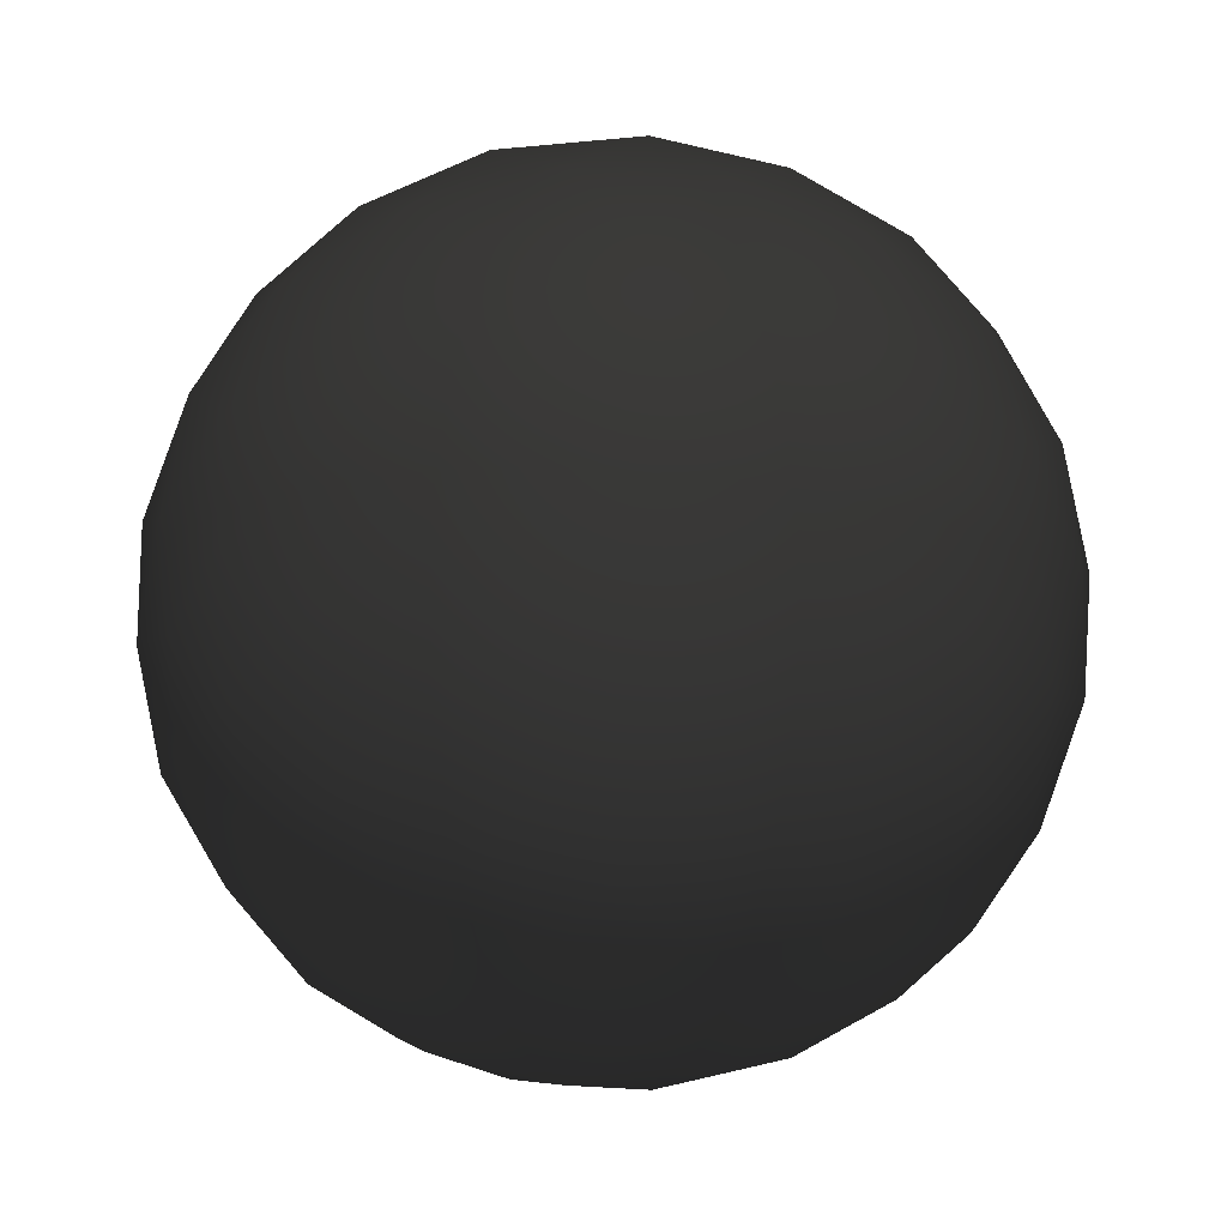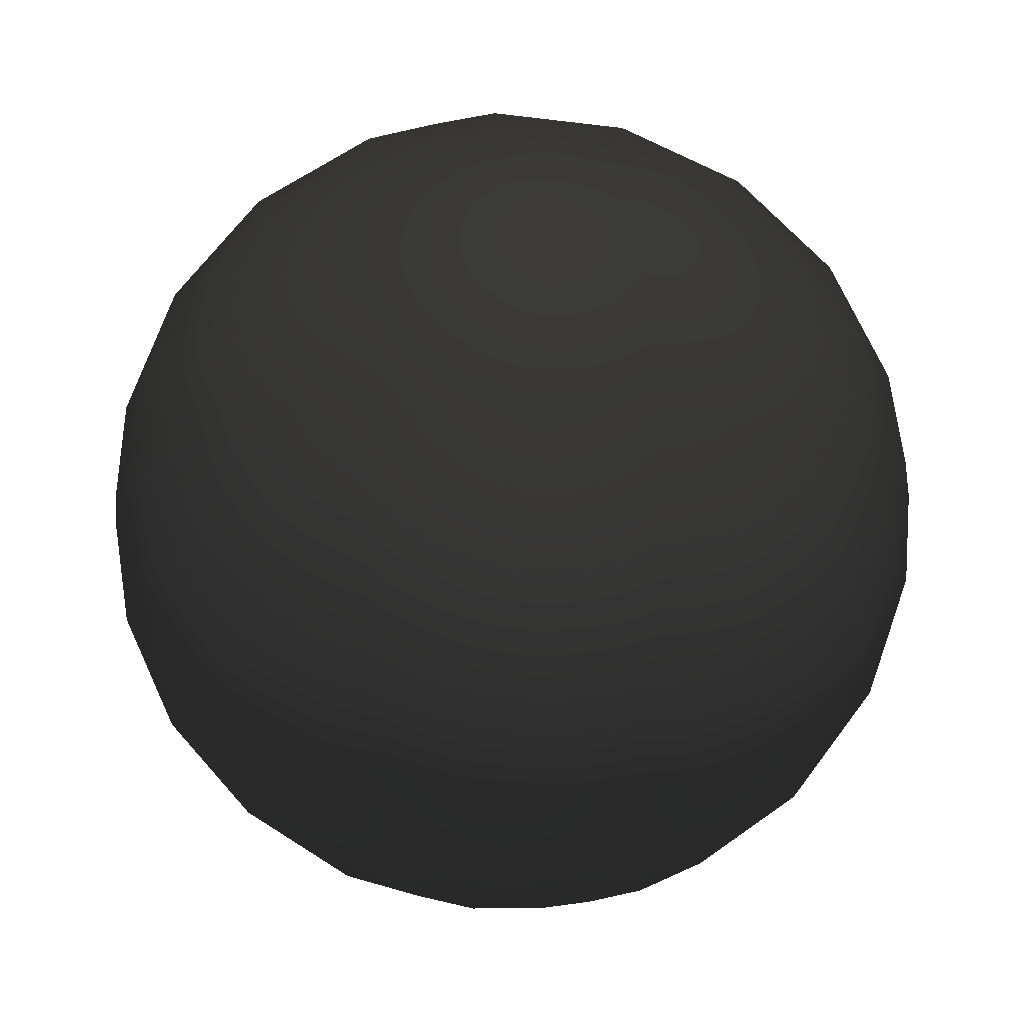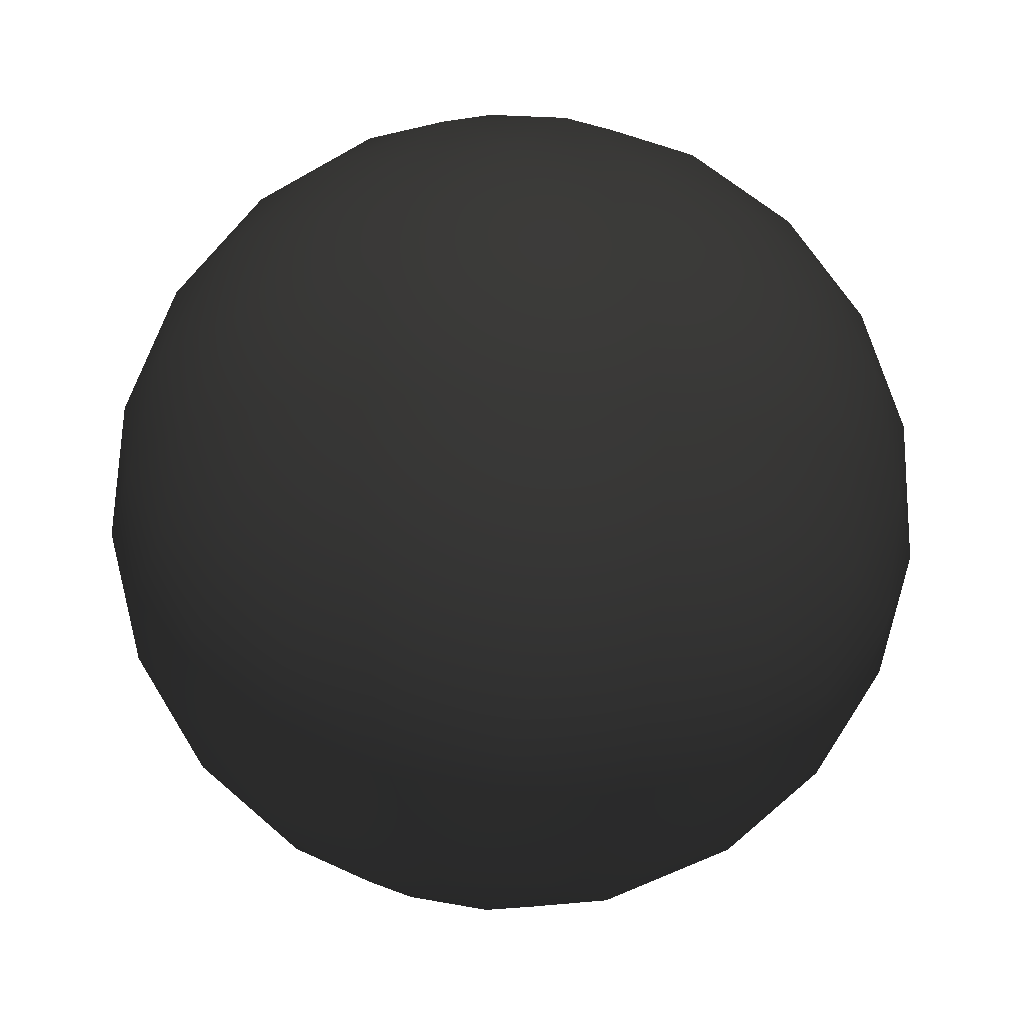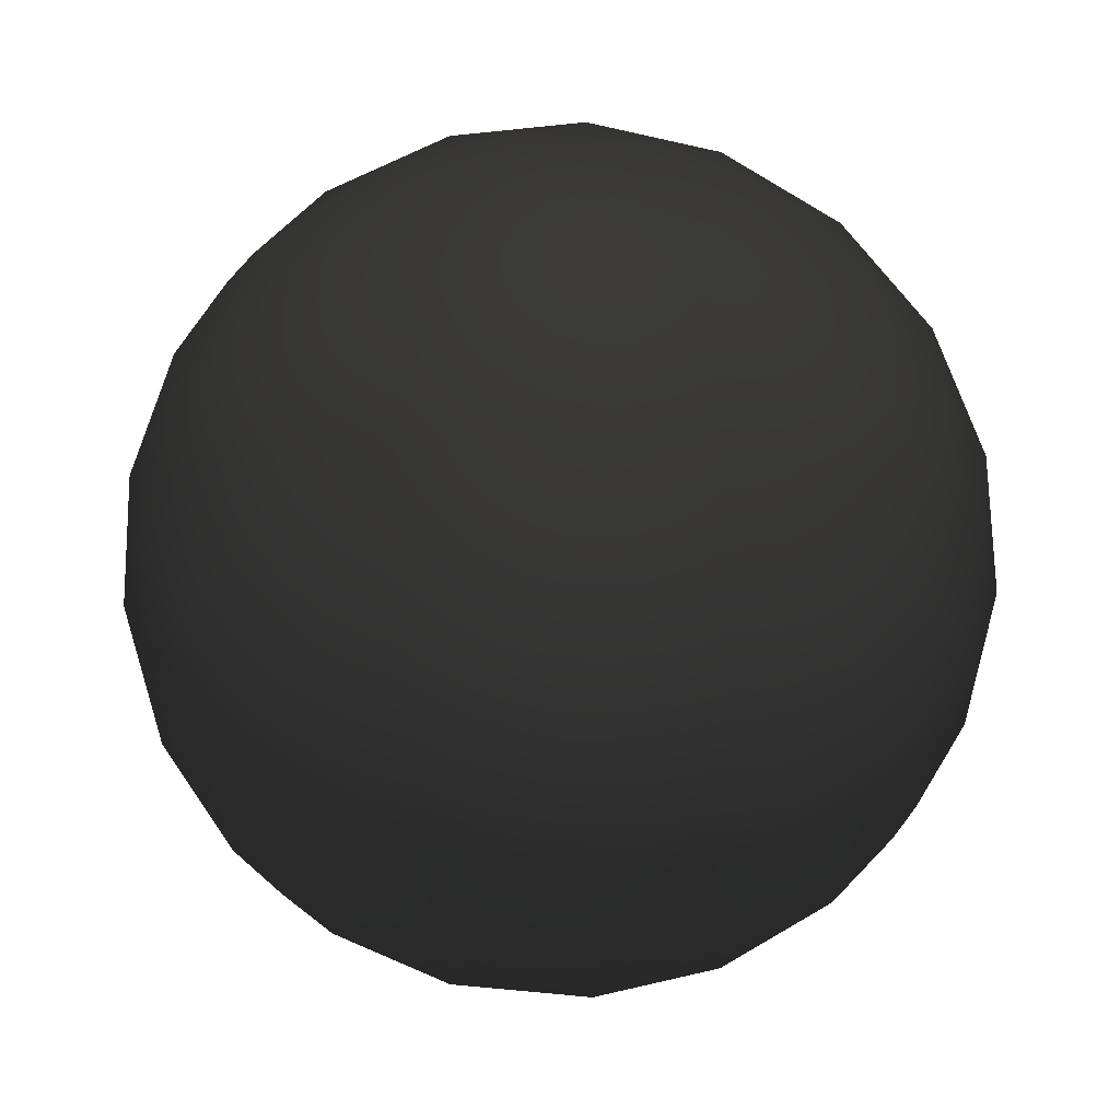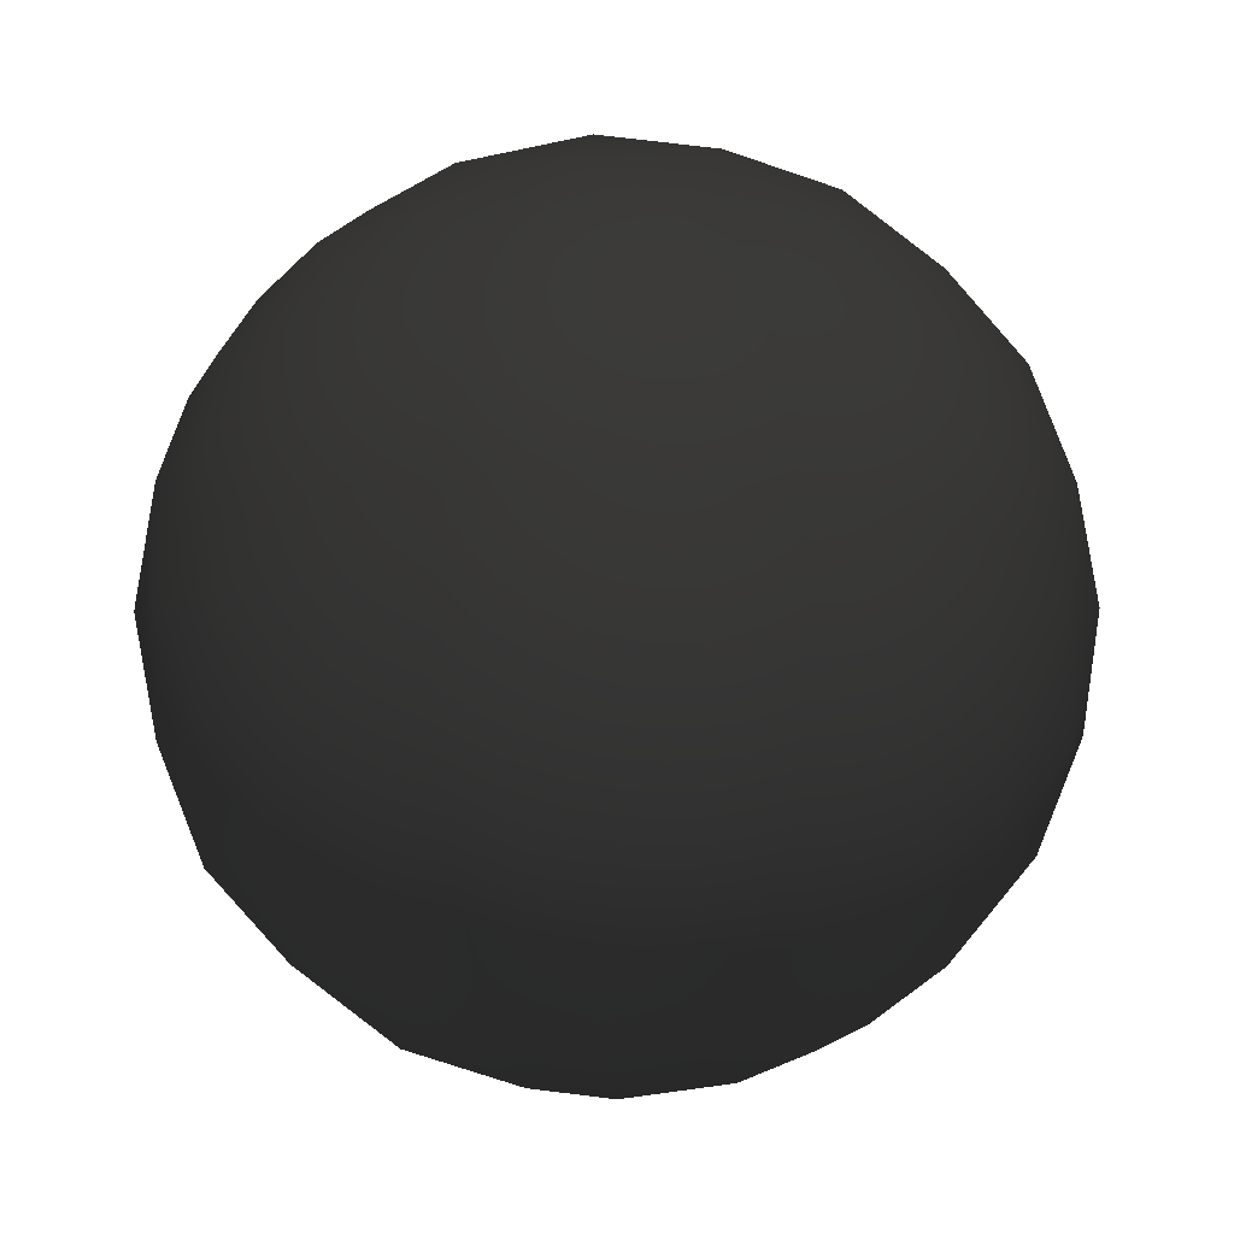
<metadata>
{"format":"obj","ext":"obj","renderer":"f3d","projection":"perspective","resolution":1024,"background":"white","views":[{"elev":-61.0,"azim":-12.6,"up":"+Z"},{"elev":-76.0,"azim":-33.6,"up":"+Z"},{"elev":-58.7,"azim":14.3,"up":"+Y"},{"elev":34.7,"azim":25.5,"up":"+Z"},{"elev":-5.4,"azim":173.1,"up":"+Z"}]}
</metadata>
<code>
o Head
v 0 -0 -1 0.1216 0.1216 0.1216
v 0.7236 -0.5257 -0.4472 0.1216 0.1216 0.1216
v -0.2764 -0.8507 -0.4472 0.1216 0.1216 0.1216
v -0.8944 -0 -0.4472 0.1216 0.1216 0.1216
v -0.2764 0.8506 -0.4472 0.1216 0.1216 0.1216
v 0.7236 0.5257 -0.4472 0.1216 0.1216 0.1216
v 0.2764 -0.8506 0.4472 0.1216 0.1216 0.1216
v -0.7236 -0.5257 0.4472 0.1216 0.1216 0.1216
v -0.7236 0.5257 0.4472 0.1216 0.1216 0.1216
v 0.2764 0.8506 0.4472 0.1216 0.1216 0.1216
v 0.8944 -0 0.4472 0.1216 0.1216 0.1216
v 0 -0 1 0.1216 0.1216 0.1216
v -0.2328 -0.7166 -0.6575 0.1216 0.1216 0.1216
v -0.1625 -0.5 -0.8507 0.1216 0.1216 0.1216
v -0.07761 -0.2389 -0.9679 0.1216 0.1216 0.1216
v 0.2032 -0.1476 -0.9679 0.1216 0.1216 0.1216
v 0.4253 -0.309 -0.8507 0.1216 0.1216 0.1216
v 0.6095 -0.4429 -0.6575 0.1216 0.1216 0.1216
v 0.5319 -0.6817 -0.5023 0.1216 0.1216 0.1216
v 0.2629 -0.809 -0.5257 0.1216 0.1216 0.1216
v -0.02964 -0.8642 -0.5023 0.1216 0.1216 0.1216
v 0.8127 0.2952 -0.5023 0.1216 0.1216 0.1216
v 0.8506 -0 -0.5257 0.1216 0.1216 0.1216
v 0.8127 -0.2952 -0.5023 0.1216 0.1216 0.1216
v 0.2032 0.1476 -0.9679 0.1216 0.1216 0.1216
v 0.4253 0.309 -0.8507 0.1216 0.1216 0.1216
v 0.6095 0.4429 -0.6575 0.1216 0.1216 0.1216
v -0.7534 -0 -0.6575 0.1216 0.1216 0.1216
v -0.5257 -0 -0.8507 0.1216 0.1216 0.1216
v -0.2511 -0 -0.9679 0.1216 0.1216 0.1216
v -0.484 -0.7166 -0.5023 0.1216 0.1216 0.1216
v -0.6882 -0.5 -0.5257 0.1216 0.1216 0.1216
v -0.8311 -0.2389 -0.5023 0.1216 0.1216 0.1216
v -0.2328 0.7166 -0.6575 0.1216 0.1216 0.1216
v -0.1625 0.5 -0.8507 0.1216 0.1216 0.1216
v -0.07761 0.2389 -0.9679 0.1216 0.1216 0.1216
v -0.8311 0.2389 -0.5023 0.1216 0.1216 0.1216
v -0.6882 0.5 -0.5257 0.1216 0.1216 0.1216
v -0.484 0.7166 -0.5023 0.1216 0.1216 0.1216
v -0.02964 0.8642 -0.5023 0.1216 0.1216 0.1216
v 0.2629 0.809 -0.5257 0.1216 0.1216 0.1216
v 0.5319 0.6817 -0.5023 0.1216 0.1216 0.1216
v 0.9566 -0.1476 0.2511 0.1216 0.1216 0.1216
v 0.9511 -0.309 -0 0.1216 0.1216 0.1216
v 0.8607 -0.4429 -0.2512 0.1216 0.1216 0.1216
v 0.8607 0.4429 -0.2512 0.1216 0.1216 0.1216
v 0.9511 0.309 -0 0.1216 0.1216 0.1216
v 0.9566 0.1476 0.2511 0.1216 0.1216 0.1216
v 0.1552 -0.9554 0.2512 0.1216 0.1216 0.1216
v 0 -1 0 0.1216 0.1216 0.1216
v -0.1552 -0.9554 -0.2512 0.1216 0.1216 0.1216
v 0.6872 -0.6817 -0.2512 0.1216 0.1216 0.1216
v 0.5878 -0.809 -0 0.1216 0.1216 0.1216
v 0.436 -0.8642 0.2512 0.1216 0.1216 0.1216
v -0.8607 -0.4429 0.2512 0.1216 0.1216 0.1216
v -0.9511 -0.309 -0 0.1216 0.1216 0.1216
v -0.9566 -0.1476 -0.2511 0.1216 0.1216 0.1216
v -0.436 -0.8642 -0.2512 0.1216 0.1216 0.1216
v -0.5878 -0.809 -0 0.1216 0.1216 0.1216
v -0.6872 -0.6817 0.2512 0.1216 0.1216 0.1216
v -0.6872 0.6817 0.2512 0.1216 0.1216 0.1216
v -0.5878 0.809 -0 0.1216 0.1216 0.1216
v -0.436 0.8642 -0.2512 0.1216 0.1216 0.1216
v -0.9566 0.1476 -0.2511 0.1216 0.1216 0.1216
v -0.9511 0.309 -0 0.1216 0.1216 0.1216
v -0.8607 0.4429 0.2512 0.1216 0.1216 0.1216
v 0.436 0.8642 0.2512 0.1216 0.1216 0.1216
v 0.5878 0.809 -0 0.1216 0.1216 0.1216
v 0.6872 0.6817 -0.2512 0.1216 0.1216 0.1216
v -0.1552 0.9554 -0.2512 0.1216 0.1216 0.1216
v 0 1 -0 0.1216 0.1216 0.1216
v 0.1552 0.9554 0.2512 0.1216 0.1216 0.1216
v 0.8311 -0.2389 0.5023 0.1216 0.1216 0.1216
v 0.6882 -0.5 0.5257 0.1216 0.1216 0.1216
v 0.484 -0.7166 0.5023 0.1216 0.1216 0.1216
v 0.02964 -0.8642 0.5023 0.1216 0.1216 0.1216
v -0.2629 -0.809 0.5257 0.1216 0.1216 0.1216
v -0.5319 -0.6817 0.5023 0.1216 0.1216 0.1216
v -0.8127 -0.2952 0.5023 0.1216 0.1216 0.1216
v -0.8506 -0 0.5257 0.1216 0.1216 0.1216
v -0.8127 0.2952 0.5023 0.1216 0.1216 0.1216
v -0.5319 0.6817 0.5023 0.1216 0.1216 0.1216
v -0.2629 0.809 0.5257 0.1216 0.1216 0.1216
v 0.02964 0.8642 0.5023 0.1216 0.1216 0.1216
v 0.484 0.7166 0.5023 0.1216 0.1216 0.1216
v 0.6882 0.5 0.5257 0.1216 0.1216 0.1216
v 0.8311 0.2389 0.5023 0.1216 0.1216 0.1216
v 0.07761 -0.2389 0.9679 0.1216 0.1216 0.1216
v 0.1625 -0.5 0.8507 0.1216 0.1216 0.1216
v 0.2328 -0.7166 0.6575 0.1216 0.1216 0.1216
v 0.7534 -0 0.6575 0.1216 0.1216 0.1216
v 0.5257 -0 0.8507 0.1216 0.1216 0.1216
v 0.2511 -0 0.9679 0.1216 0.1216 0.1216
v -0.2032 -0.1476 0.9679 0.1216 0.1216 0.1216
v -0.4253 -0.309 0.8507 0.1216 0.1216 0.1216
v -0.6095 -0.4429 0.6575 0.1216 0.1216 0.1216
v -0.2032 0.1476 0.9679 0.1216 0.1216 0.1216
v -0.4253 0.309 0.8507 0.1216 0.1216 0.1216
v -0.6095 0.4429 0.6575 0.1216 0.1216 0.1216
v 0.07761 0.2389 0.9679 0.1216 0.1216 0.1216
v 0.1625 0.5 0.8507 0.1216 0.1216 0.1216
v 0.2328 0.7166 0.6575 0.1216 0.1216 0.1216
v 0.3618 0.2629 0.8944 0.1216 0.1216 0.1216
v 0.6382 0.2629 0.7236 0.1216 0.1216 0.1216
v 0.4472 0.5257 0.7236 0.1216 0.1216 0.1216
v -0.1382 0.4253 0.8944 0.1216 0.1216 0.1216
v -0.05279 0.6882 0.7236 0.1216 0.1216 0.1216
v -0.3618 0.5878 0.7236 0.1216 0.1216 0.1216
v -0.4472 -0 0.8944 0.1216 0.1216 0.1216
v -0.6708 0.1625 0.7236 0.1216 0.1216 0.1216
v -0.6708 -0.1625 0.7236 0.1216 0.1216 0.1216
v -0.1382 -0.4253 0.8944 0.1216 0.1216 0.1216
v -0.3618 -0.5878 0.7236 0.1216 0.1216 0.1216
v -0.05279 -0.6882 0.7236 0.1216 0.1216 0.1216
v 0.3618 -0.2629 0.8944 0.1216 0.1216 0.1216
v 0.4472 -0.5257 0.7236 0.1216 0.1216 0.1216
v 0.6382 -0.2629 0.7236 0.1216 0.1216 0.1216
v 0.8618 0.4253 0.2764 0.1216 0.1216 0.1216
v 0.809 0.5878 -0 0.1216 0.1216 0.1216
v 0.6708 0.6882 0.2764 0.1216 0.1216 0.1216
v -0.1382 0.9511 0.2764 0.1216 0.1216 0.1216
v -0.309 0.9511 -1e-06 0.1216 0.1216 0.1216
v -0.4472 0.8506 0.2764 0.1216 0.1216 0.1216
v -0.9472 0.1625 0.2764 0.1216 0.1216 0.1216
v -1 -1e-06 0 0.1216 0.1216 0.1216
v -0.9472 -0.1625 0.2764 0.1216 0.1216 0.1216
v -0.4472 -0.8506 0.2764 0.1216 0.1216 0.1216
v -0.309 -0.9511 -1e-06 0.1216 0.1216 0.1216
v -0.1382 -0.9511 0.2764 0.1216 0.1216 0.1216
v 0.6708 -0.6882 0.2764 0.1216 0.1216 0.1216
v 0.809 -0.5878 -2e-06 0.1216 0.1216 0.1216
v 0.8618 -0.4253 0.2764 0.1216 0.1216 0.1216
v 0.309 0.9511 -0 0.1216 0.1216 0.1216
v 0.4472 0.8506 -0.2764 0.1216 0.1216 0.1216
v 0.1382 0.9511 -0.2764 0.1216 0.1216 0.1216
v -0.809 0.5878 -0 0.1216 0.1216 0.1216
v -0.6708 0.6882 -0.2764 0.1216 0.1216 0.1216
v -0.8618 0.4253 -0.2764 0.1216 0.1216 0.1216
v -0.809 -0.5878 -0 0.1216 0.1216 0.1216
v -0.8618 -0.4253 -0.2764 0.1216 0.1216 0.1216
v -0.6708 -0.6882 -0.2764 0.1216 0.1216 0.1216
v 0.309 -0.9511 0 0.1216 0.1216 0.1216
v 0.1382 -0.9511 -0.2764 0.1216 0.1216 0.1216
v 0.4472 -0.8506 -0.2764 0.1216 0.1216 0.1216
v 1 -0 -0 0.1216 0.1216 0.1216
v 0.9472 -0.1625 -0.2764 0.1216 0.1216 0.1216
v 0.9472 0.1625 -0.2764 0.1216 0.1216 0.1216
v 0.3618 0.5878 -0.7236 0.1216 0.1216 0.1216
v 0.1382 0.4253 -0.8944 0.1216 0.1216 0.1216
v 0.05279 0.6882 -0.7236 0.1216 0.1216 0.1216
v -0.4472 0.5257 -0.7236 0.1216 0.1216 0.1216
v -0.3618 0.2629 -0.8944 0.1216 0.1216 0.1216
v -0.6382 0.2629 -0.7236 0.1216 0.1216 0.1216
v -0.6382 -0.2629 -0.7236 0.1216 0.1216 0.1216
v -0.3618 -0.2629 -0.8944 0.1216 0.1216 0.1216
v -0.4472 -0.5257 -0.7236 0.1216 0.1216 0.1216
v 0.6708 0.1625 -0.7236 0.1216 0.1216 0.1216
v 0.6708 -0.1625 -0.7236 0.1216 0.1216 0.1216
v 0.4472 -1e-06 -0.8944 0.1216 0.1216 0.1216
v 0.05279 -0.6882 -0.7236 0.1216 0.1216 0.1216
v 0.1382 -0.4253 -0.8944 0.1216 0.1216 0.1216
v 0.3618 -0.5878 -0.7236 0.1216 0.1216 0.1216
f 1 16 15
f 2 18 24
f 1 15 30
f 1 30 36
f 1 36 25
f 2 24 45
f 3 21 51
f 4 33 57
f 5 39 63
f 6 42 69
f 2 45 52
f 3 51 58
f 4 57 64
f 5 63 70
f 6 69 46
f 7 75 90
f 8 78 96
f 9 81 99
f 10 84 102
f 11 87 91
f 93 100 12
f 92 103 93
f 91 104 92
f 93 103 100
f 103 101 100
f 92 104 103
f 104 105 103
f 103 105 101
f 105 102 101
f 91 87 104
f 87 86 104
f 104 86 105
f 86 85 105
f 105 85 102
f 85 10 102
f 100 97 12
f 101 106 100
f 102 107 101
f 100 106 97
f 106 98 97
f 101 107 106
f 107 108 106
f 106 108 98
f 108 99 98
f 102 84 107
f 84 83 107
f 107 83 108
f 83 82 108
f 108 82 99
f 82 9 99
f 97 94 12
f 98 109 97
f 99 110 98
f 97 109 94
f 109 95 94
f 98 110 109
f 110 111 109
f 109 111 95
f 111 96 95
f 99 81 110
f 81 80 110
f 110 80 111
f 80 79 111
f 111 79 96
f 79 8 96
f 94 88 12
f 95 112 94
f 96 113 95
f 94 112 88
f 112 89 88
f 95 113 112
f 113 114 112
f 112 114 89
f 114 90 89
f 96 78 113
f 78 77 113
f 113 77 114
f 77 76 114
f 114 76 90
f 76 7 90
f 88 93 12
f 89 115 88
f 90 116 89
f 88 115 93
f 115 92 93
f 89 116 115
f 116 117 115
f 115 117 92
f 117 91 92
f 90 75 116
f 75 74 116
f 116 74 117
f 74 73 117
f 117 73 91
f 73 11 91
f 48 87 11
f 47 118 48
f 46 119 47
f 48 118 87
f 118 86 87
f 47 119 118
f 119 120 118
f 118 120 86
f 120 85 86
f 46 69 119
f 69 68 119
f 119 68 120
f 68 67 120
f 120 67 85
f 67 10 85
f 72 84 10
f 71 121 72
f 70 122 71
f 72 121 84
f 121 83 84
f 71 122 121
f 122 123 121
f 121 123 83
f 123 82 83
f 70 63 122
f 63 62 122
f 122 62 123
f 62 61 123
f 123 61 82
f 61 9 82
f 66 81 9
f 65 124 66
f 64 125 65
f 66 124 81
f 124 80 81
f 65 125 124
f 125 126 124
f 124 126 80
f 126 79 80
f 64 57 125
f 57 56 125
f 125 56 126
f 56 55 126
f 126 55 79
f 55 8 79
f 60 78 8
f 59 127 60
f 58 128 59
f 60 127 78
f 127 77 78
f 59 128 127
f 128 129 127
f 127 129 77
f 129 76 77
f 58 51 128
f 51 50 128
f 128 50 129
f 50 49 129
f 129 49 76
f 49 7 76
f 54 75 7
f 53 130 54
f 52 131 53
f 54 130 75
f 130 74 75
f 53 131 130
f 131 132 130
f 130 132 74
f 132 73 74
f 52 45 131
f 45 44 131
f 131 44 132
f 44 43 132
f 132 43 73
f 43 11 73
f 67 72 10
f 68 133 67
f 69 134 68
f 67 133 72
f 133 71 72
f 68 134 133
f 134 135 133
f 133 135 71
f 135 70 71
f 69 42 134
f 42 41 134
f 134 41 135
f 41 40 135
f 135 40 70
f 40 5 70
f 61 66 9
f 62 136 61
f 63 137 62
f 61 136 66
f 136 65 66
f 62 137 136
f 137 138 136
f 136 138 65
f 138 64 65
f 63 39 137
f 39 38 137
f 137 38 138
f 38 37 138
f 138 37 64
f 37 4 64
f 55 60 8
f 56 139 55
f 57 140 56
f 55 139 60
f 139 59 60
f 56 140 139
f 140 141 139
f 139 141 59
f 141 58 59
f 57 33 140
f 33 32 140
f 140 32 141
f 32 31 141
f 141 31 58
f 31 3 58
f 49 54 7
f 50 142 49
f 51 143 50
f 49 142 54
f 142 53 54
f 50 143 142
f 143 144 142
f 142 144 53
f 144 52 53
f 51 21 143
f 21 20 143
f 143 20 144
f 20 19 144
f 144 19 52
f 19 2 52
f 43 48 11
f 44 145 43
f 45 146 44
f 43 145 48
f 145 47 48
f 44 146 145
f 146 147 145
f 145 147 47
f 147 46 47
f 45 24 146
f 24 23 146
f 146 23 147
f 23 22 147
f 147 22 46
f 22 6 46
f 27 42 6
f 26 148 27
f 25 149 26
f 27 148 42
f 148 41 42
f 26 149 148
f 149 150 148
f 148 150 41
f 150 40 41
f 25 36 149
f 36 35 149
f 149 35 150
f 35 34 150
f 150 34 40
f 34 5 40
f 34 39 5
f 35 151 34
f 36 152 35
f 34 151 39
f 151 38 39
f 35 152 151
f 152 153 151
f 151 153 38
f 153 37 38
f 36 30 152
f 30 29 152
f 152 29 153
f 29 28 153
f 153 28 37
f 28 4 37
f 28 33 4
f 29 154 28
f 30 155 29
f 28 154 33
f 154 32 33
f 29 155 154
f 155 156 154
f 154 156 32
f 156 31 32
f 30 15 155
f 15 14 155
f 155 14 156
f 14 13 156
f 156 13 31
f 13 3 31
f 22 27 6
f 23 157 22
f 24 158 23
f 22 157 27
f 157 26 27
f 23 158 157
f 158 159 157
f 157 159 26
f 159 25 26
f 24 18 158
f 18 17 158
f 158 17 159
f 17 16 159
f 159 16 25
f 16 1 25
f 13 21 3
f 14 160 13
f 15 161 14
f 13 160 21
f 160 20 21
f 14 161 160
f 161 162 160
f 160 162 20
f 162 19 20
f 15 16 161
f 16 17 161
f 161 17 162
f 17 18 162
f 162 18 19
f 18 2 19

</code>
